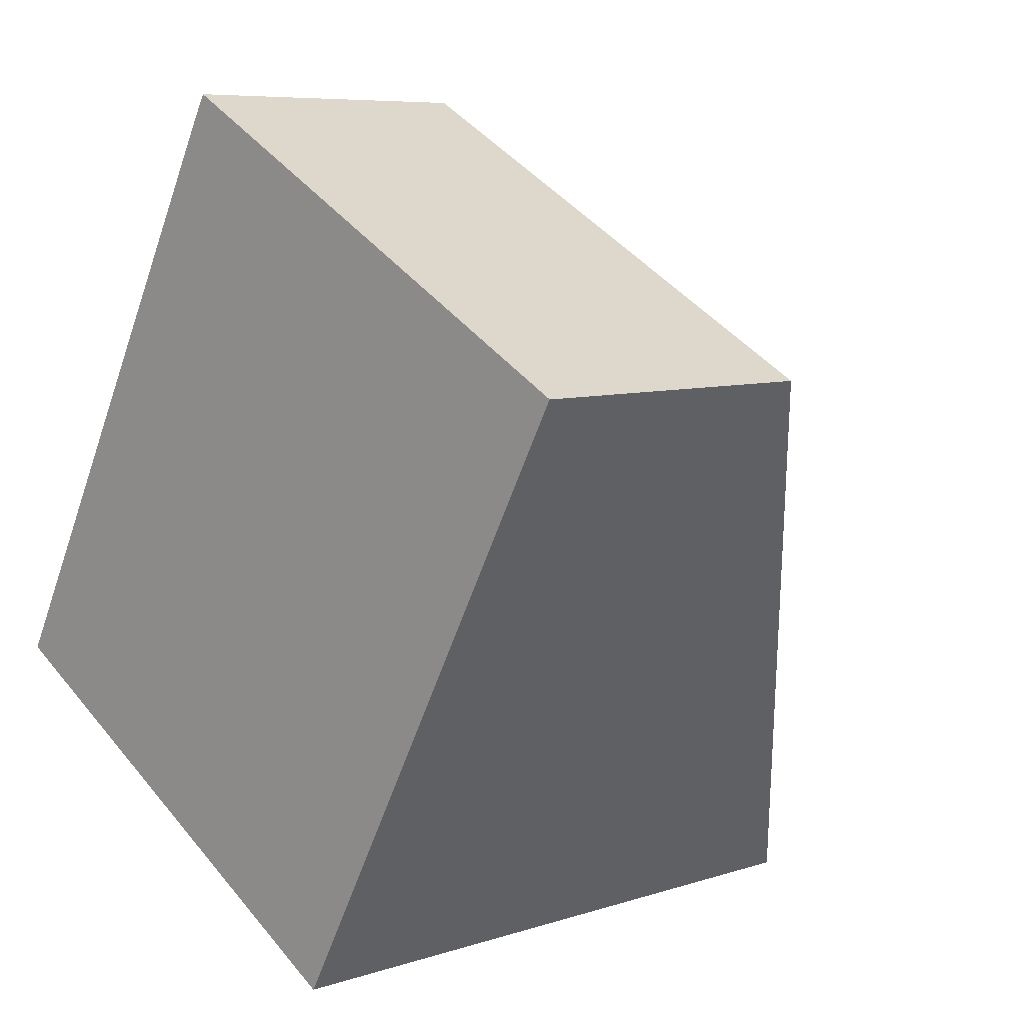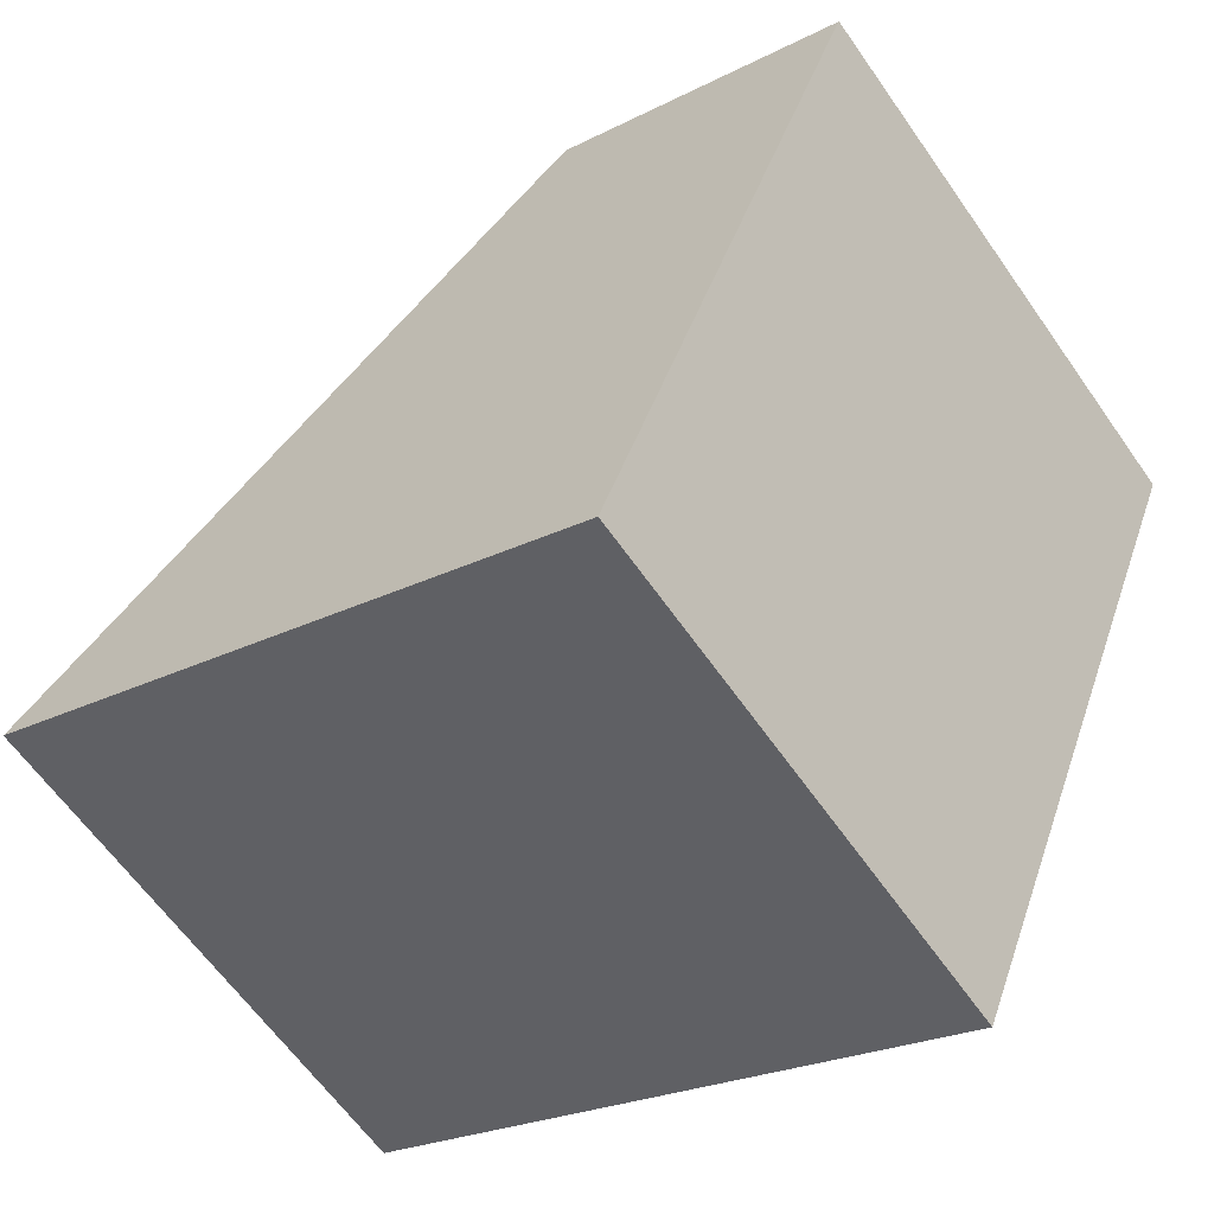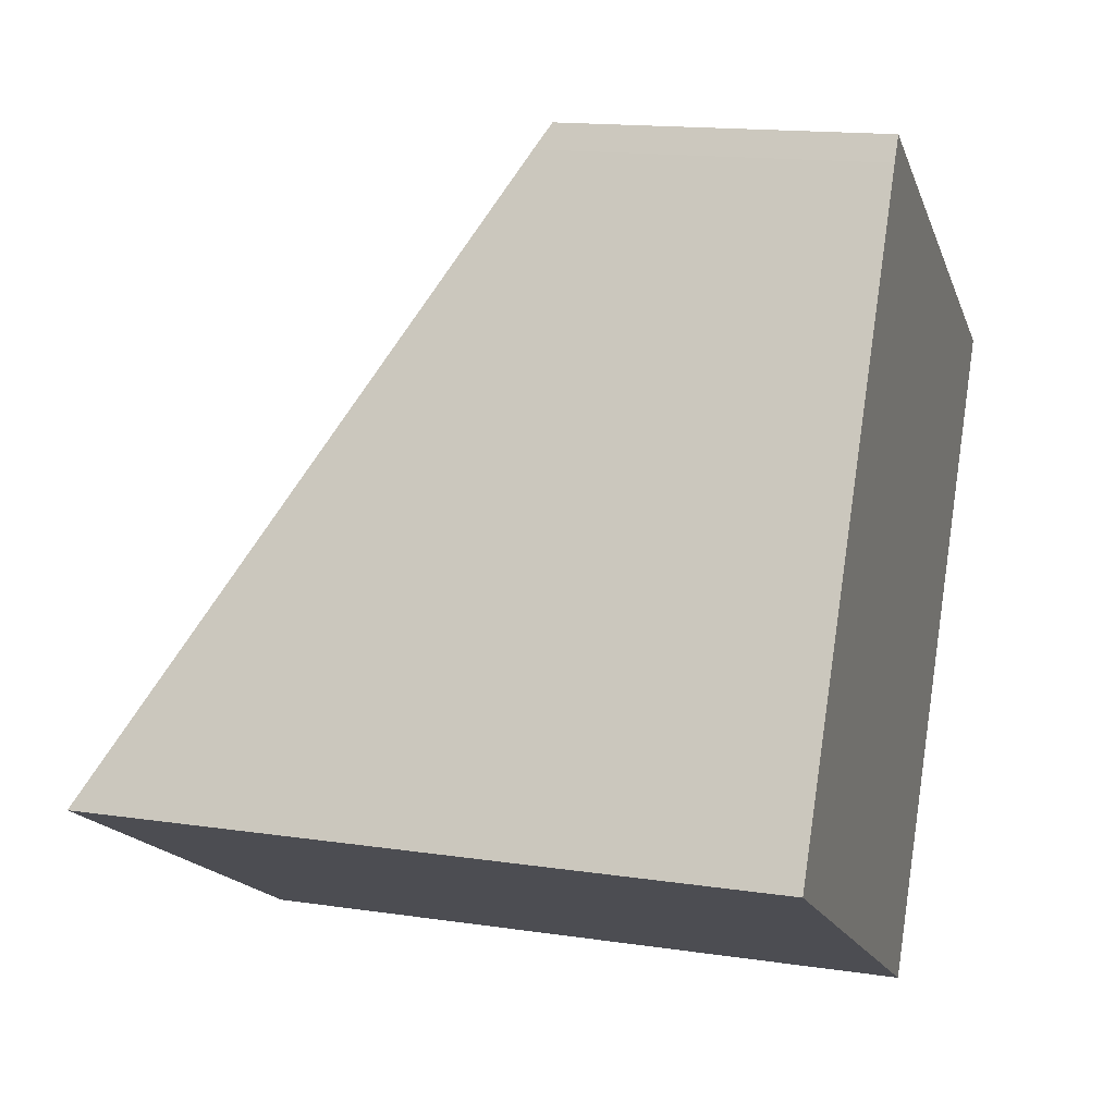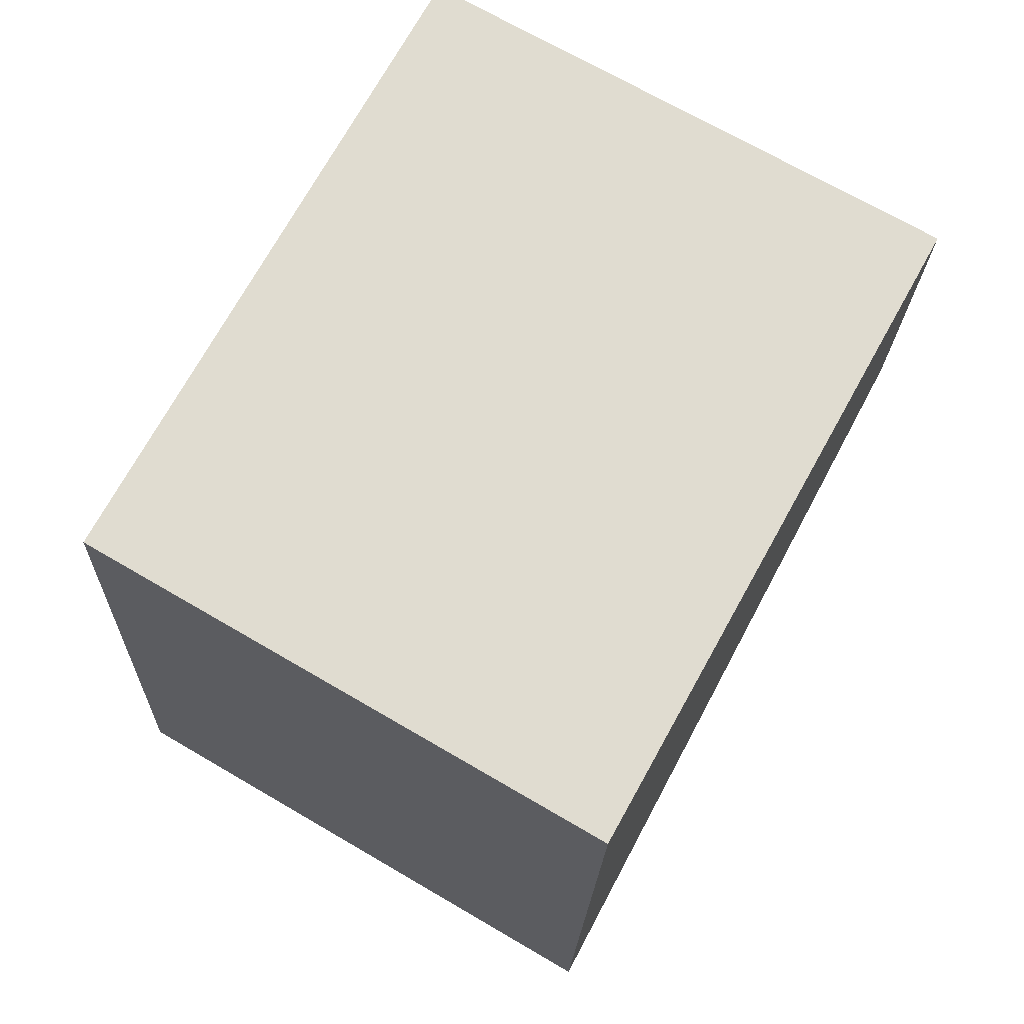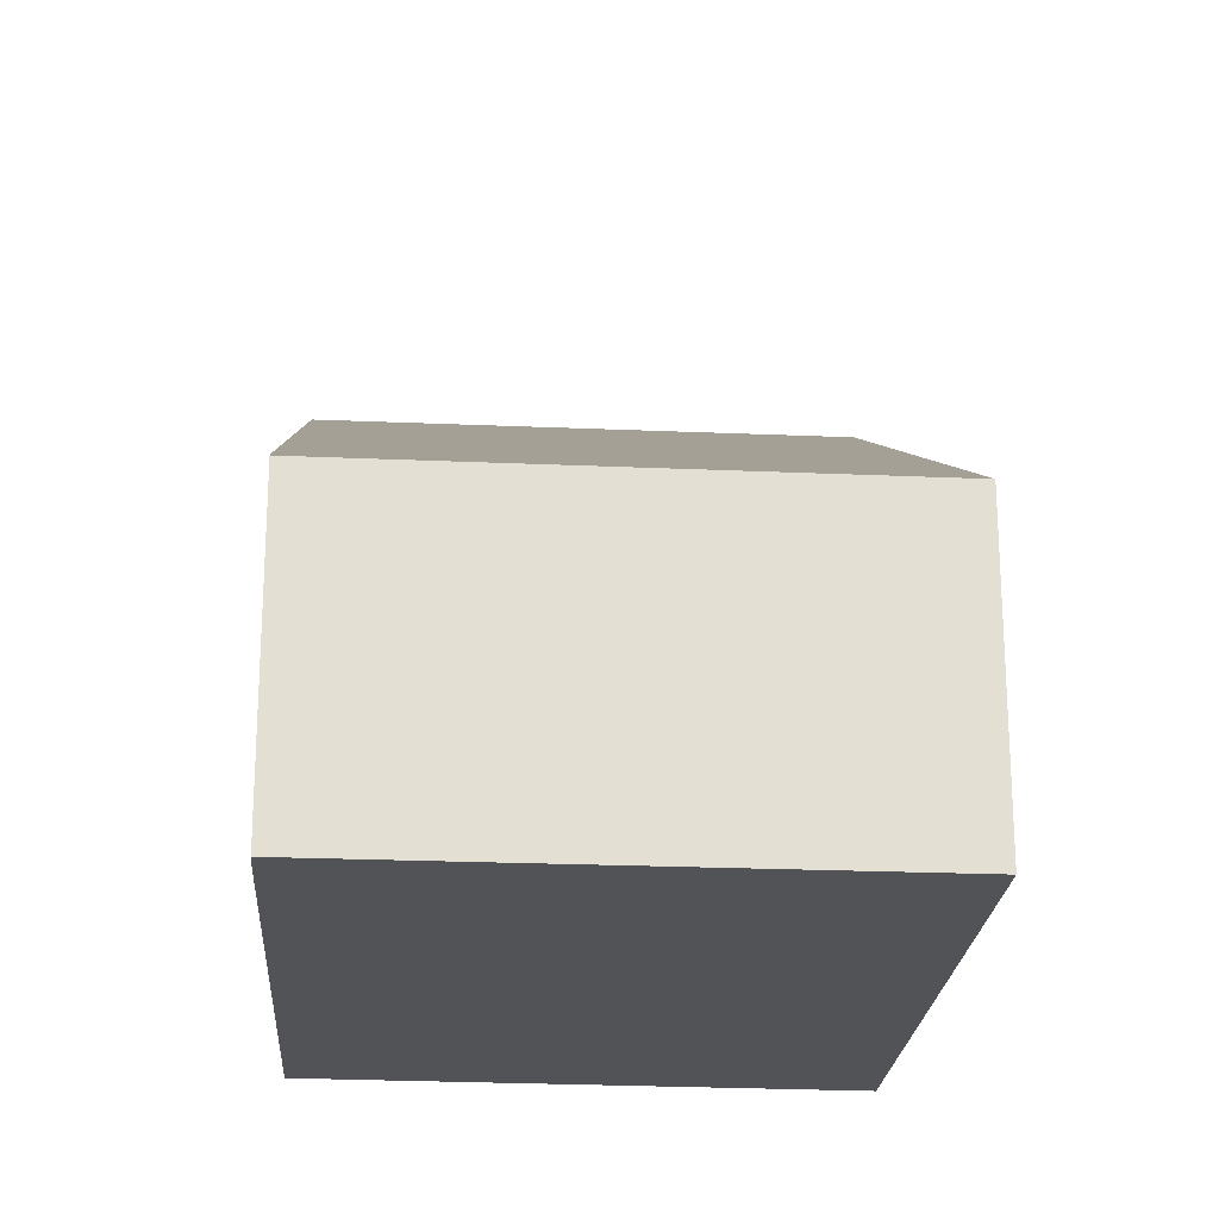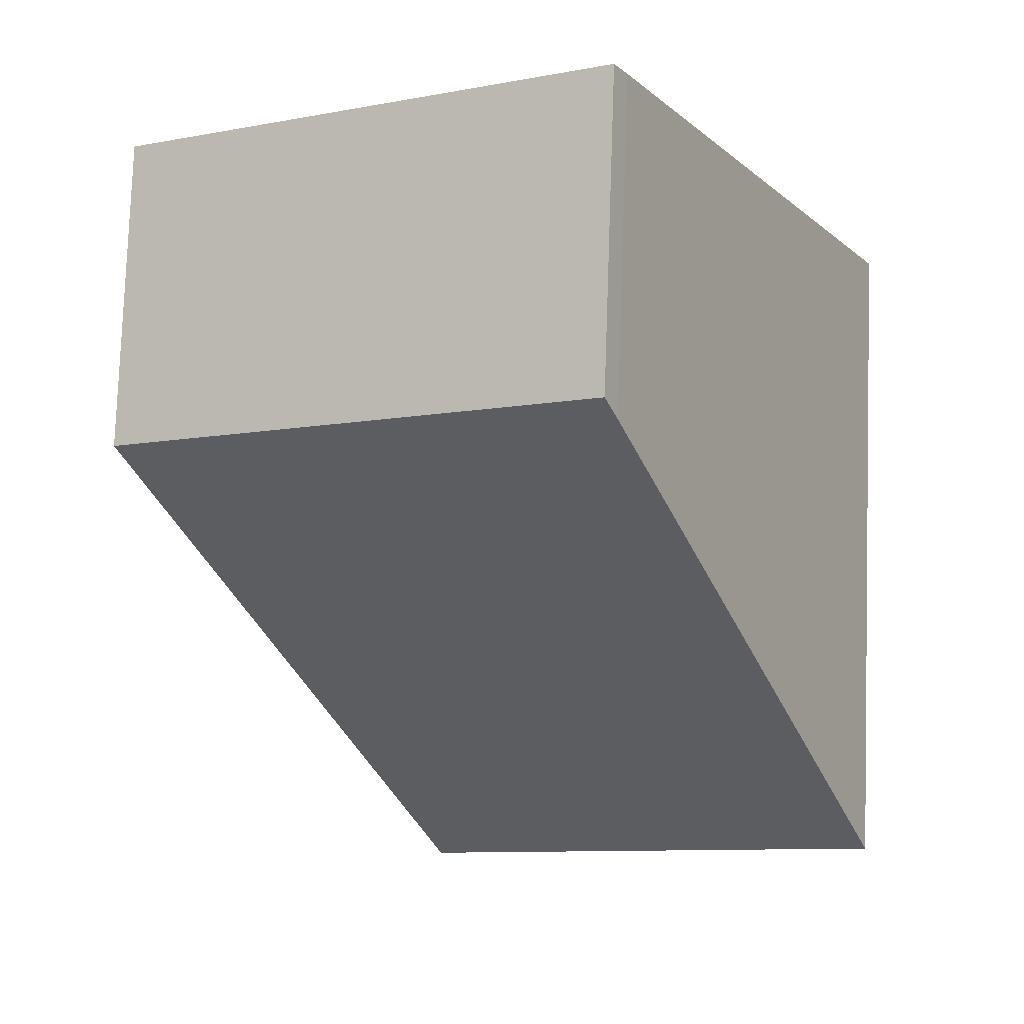
<metadata>
{"format":"obj","ext":"obj","renderer":"f3d","projection":"perspective","resolution":1024,"background":"white","views":[{"elev":7.2,"azim":46.4,"up":"+Z"},{"elev":-23.4,"azim":-49.2,"up":"+Z"},{"elev":15.4,"azim":-72.5,"up":"+Z"},{"elev":-20.0,"azim":-1.7,"up":"+Z"},{"elev":-22.3,"azim":24.8,"up":"+Y"},{"elev":78.7,"azim":-178.0,"up":"+Z"}]}
</metadata>
<code>
v  4.099 5.825 -2.38
v  2.748 2.729 5.08
v  6.916 2.729 2.749
v  2.634 2.852 4.878
v  0 5.784 3.542e-16
v  2.748 -3.111e-16 5.08
v  6.916 -1.683e-16 2.749
v  4.099 1.457e-16 -2.38
v  0 0 0
v  2.634 -2.987e-16 4.878
g defaultobject
f 1 2 3
f 2 1 4
f 4 1 5
f 6 3 2
f 3 6 7
f 3 8 1
f 8 3 7
f 8 5 1
f 5 8 9
f 10 2 4
f 2 10 6
f 9 4 5
f 4 9 10
f 10 7 6
f 7 10 8
f 8 10 9

</code>
